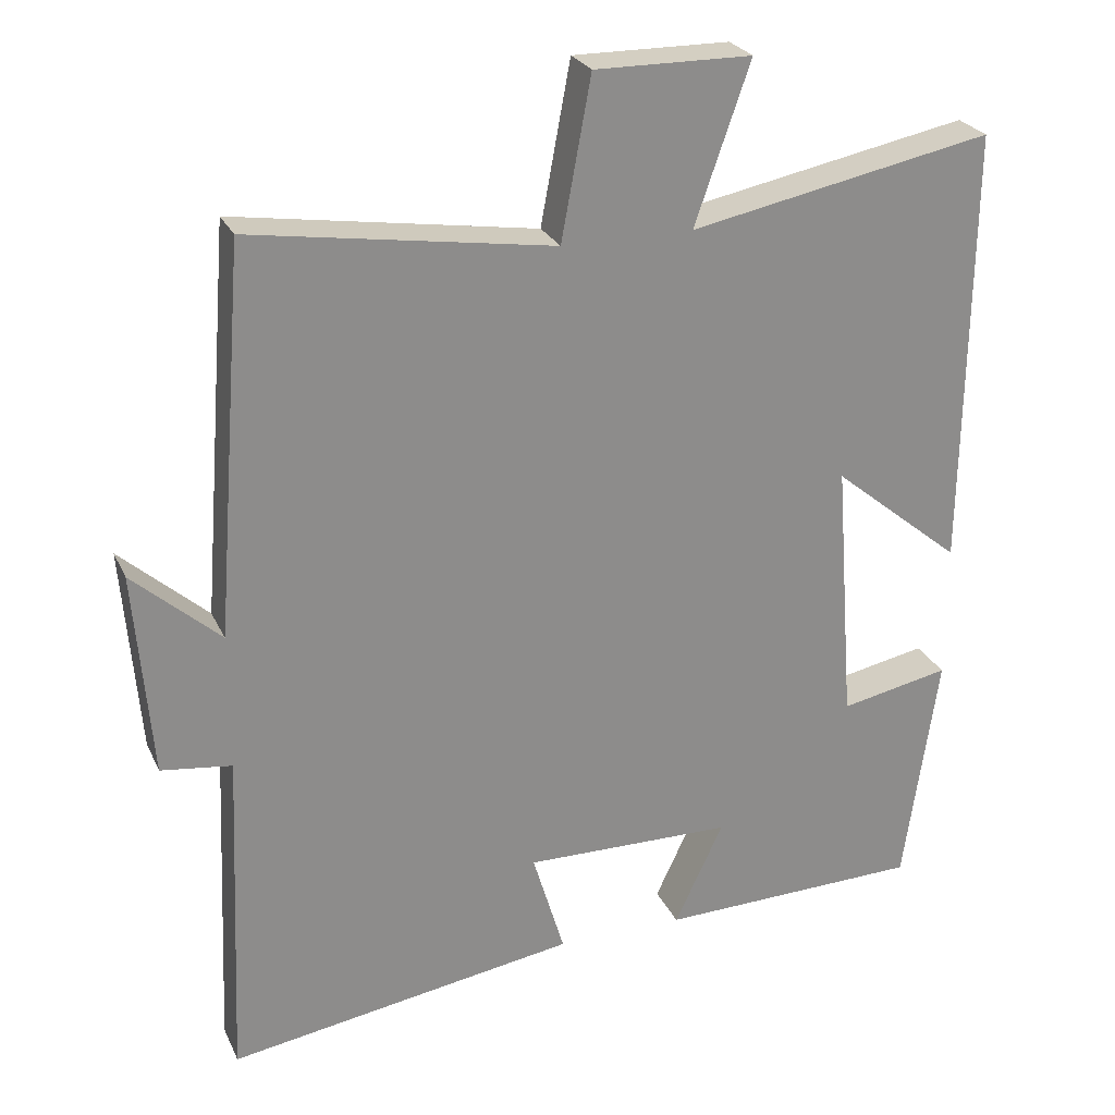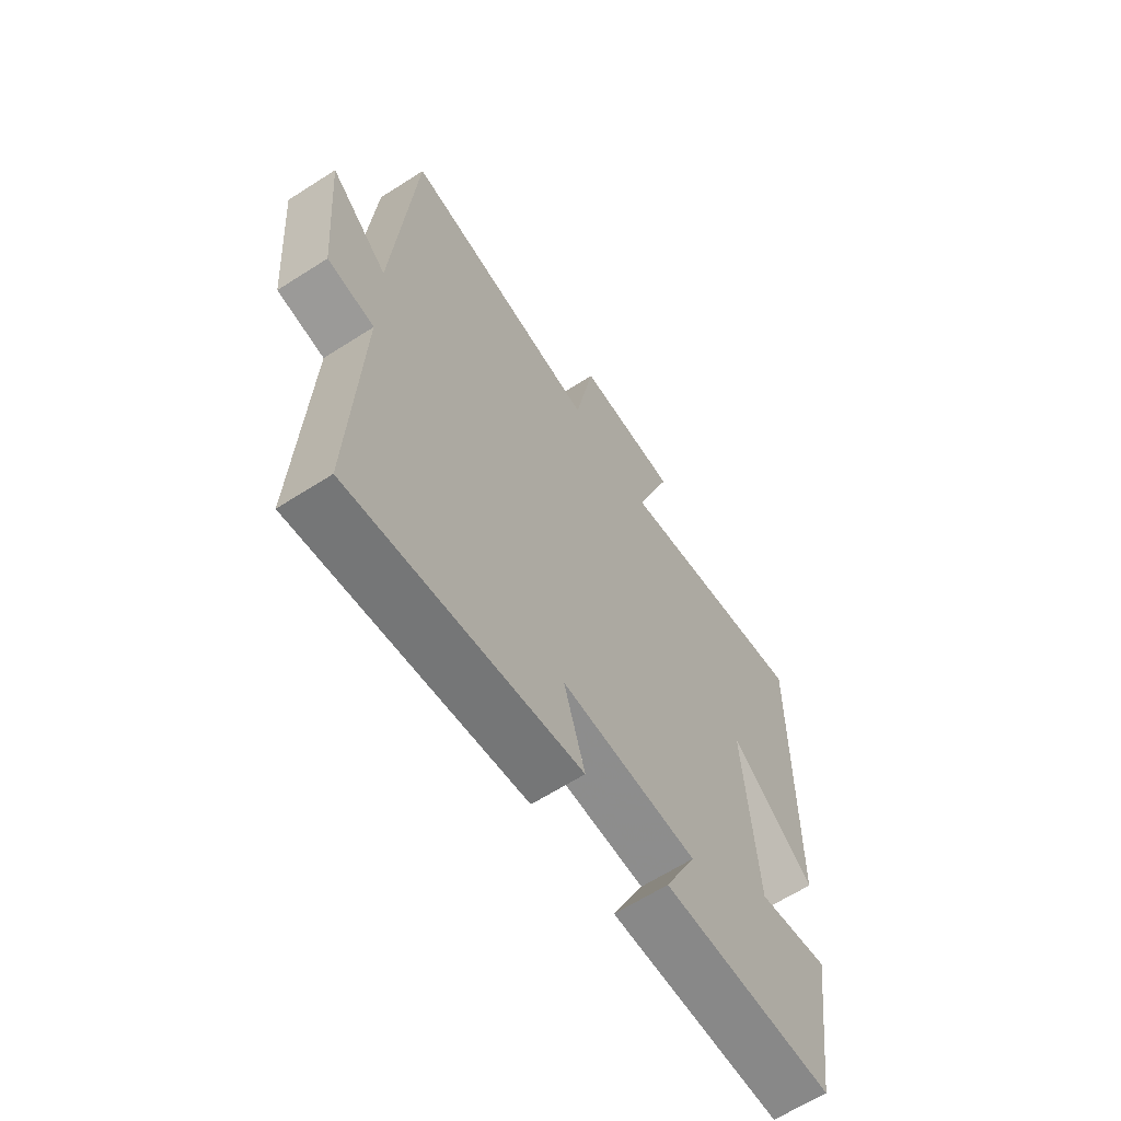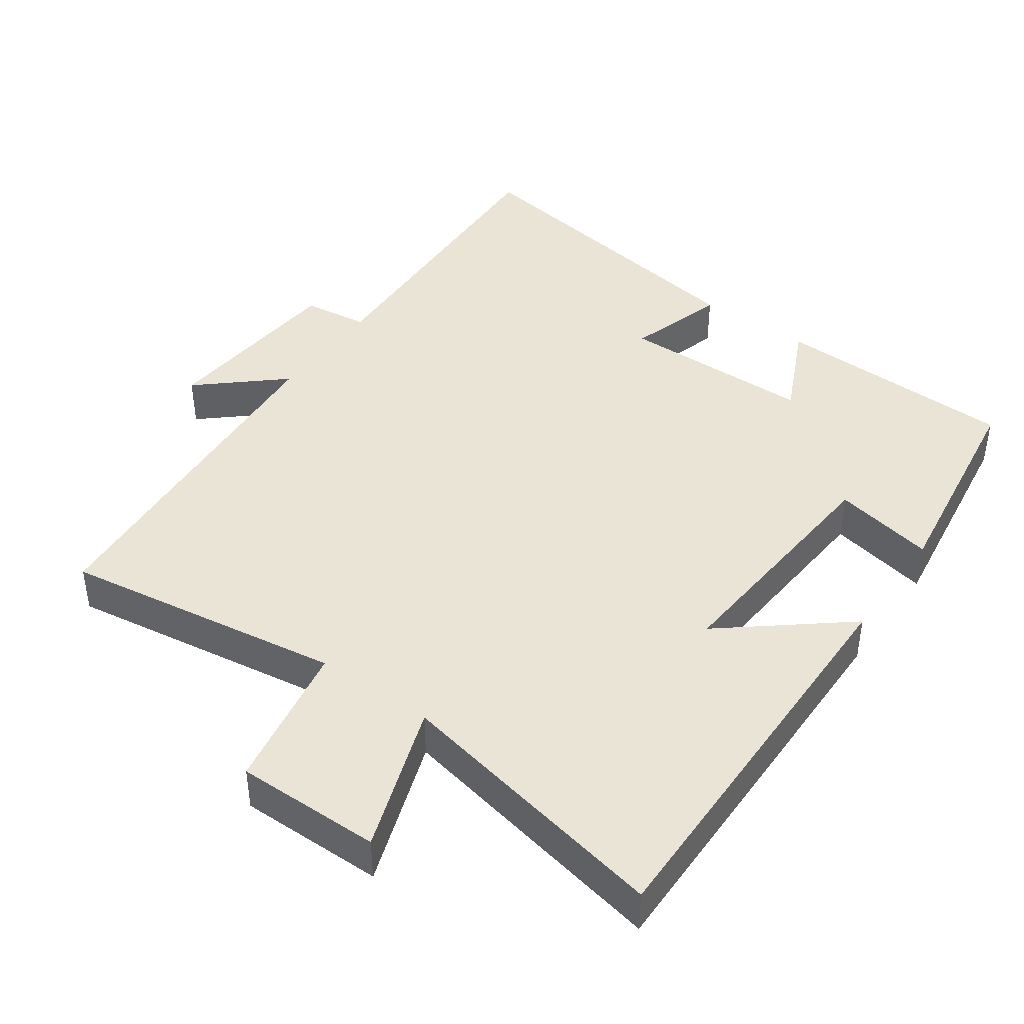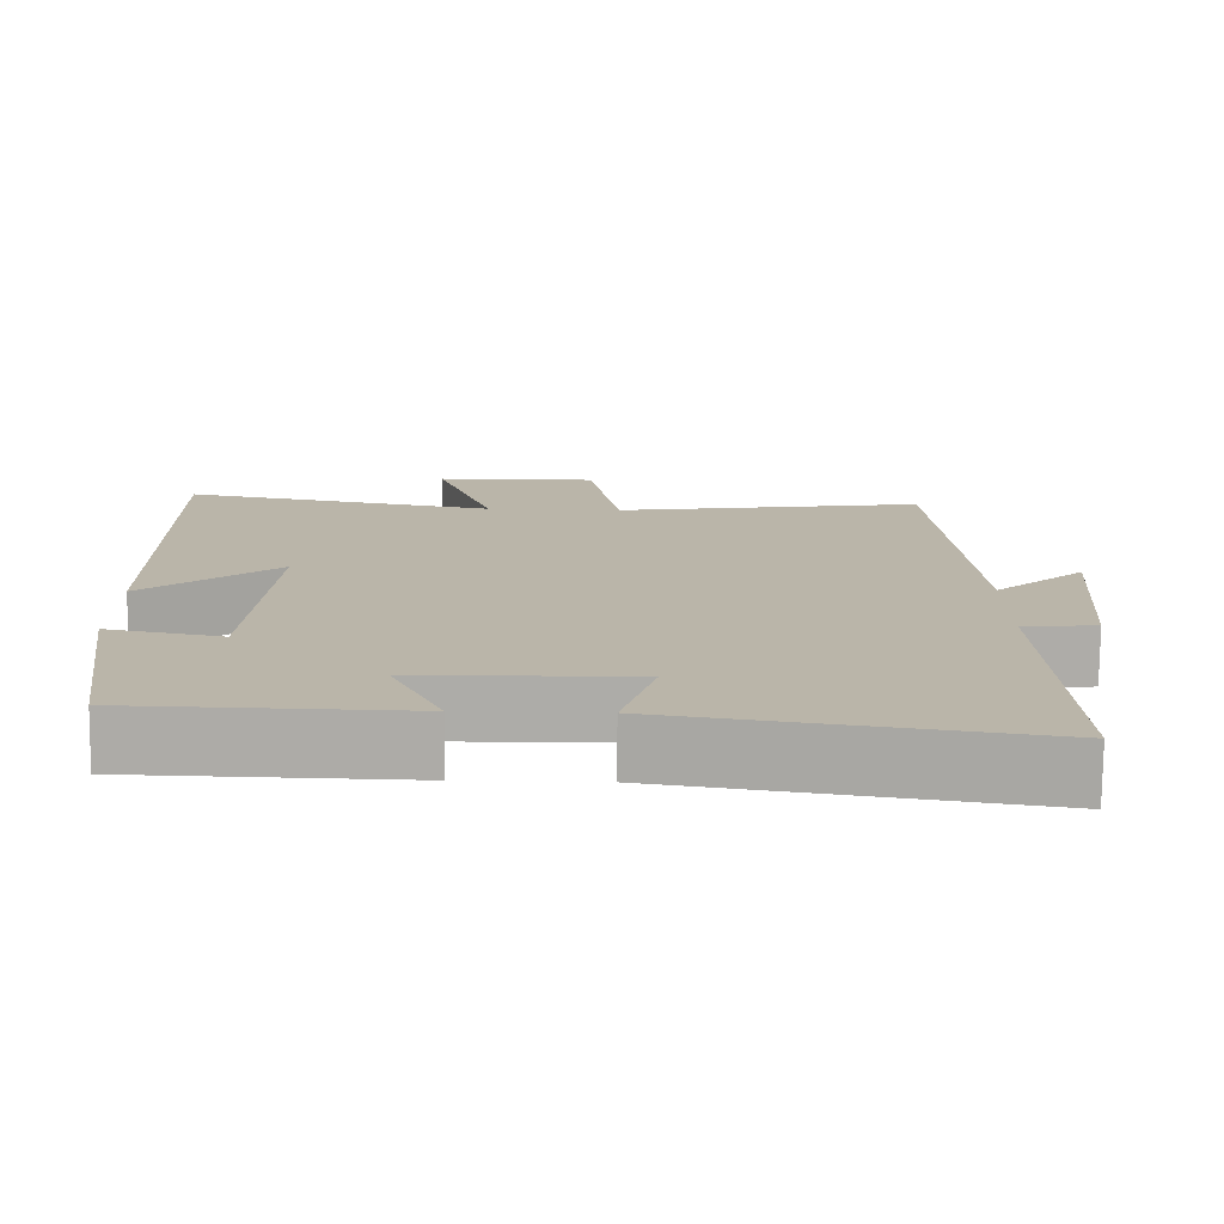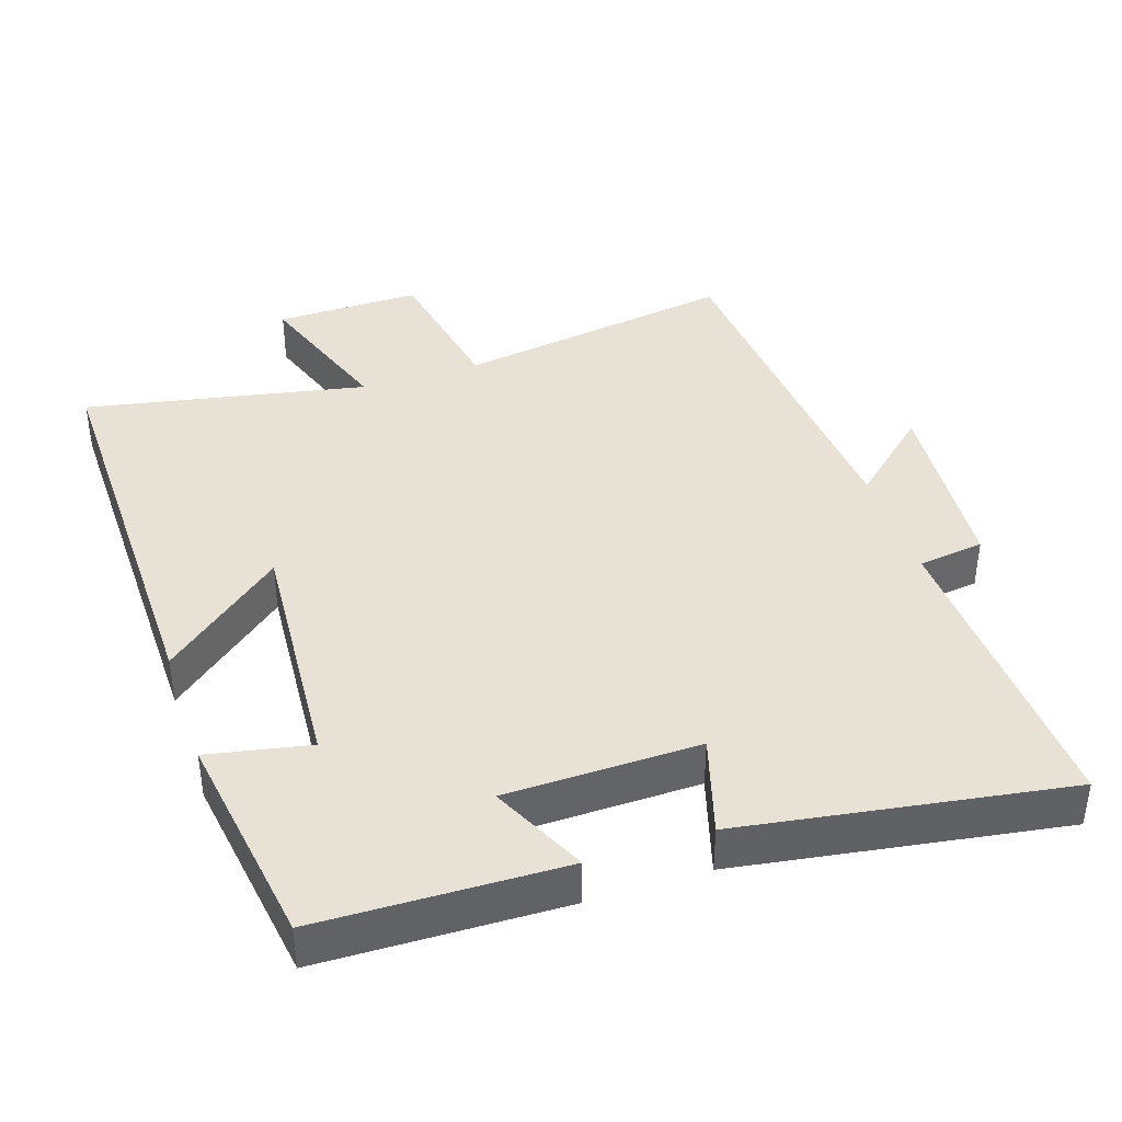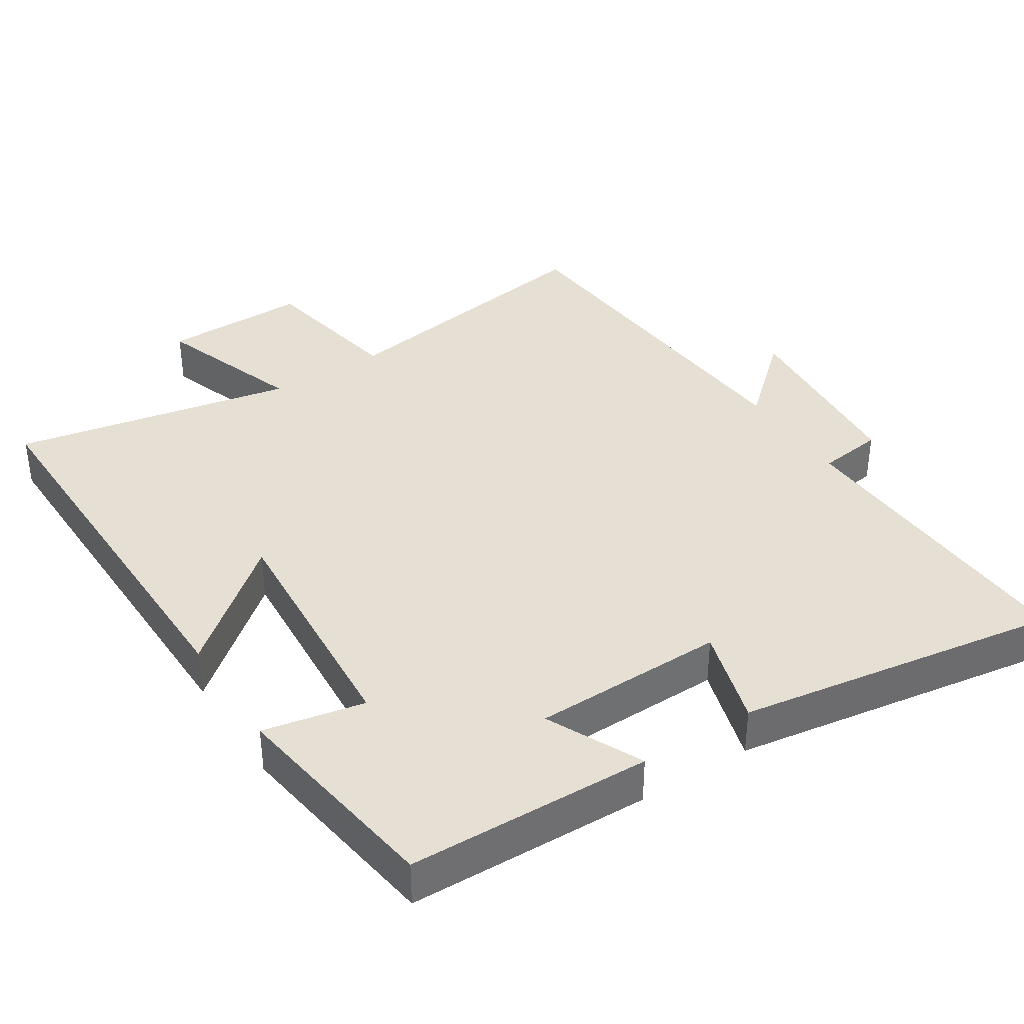
<metadata>
{"format":"obj","ext":"obj","renderer":"f3d","projection":"perspective","resolution":1024,"background":"white","views":[{"elev":25.6,"azim":-20.5,"up":"+Z"},{"elev":-63.9,"azim":-57.1,"up":"+Z"},{"elev":42.6,"azim":35.5,"up":"+Y"},{"elev":-76.6,"azim":179.4,"up":"+Z"},{"elev":40.1,"azim":161.6,"up":"+Y"},{"elev":38.0,"azim":147.2,"up":"+Y"}]}
</metadata>
<code>
v 0.455 0.07 -0.491
v 0.109 0.07 -0.5
v 0.173 0.07 -0.364
v -0.101 0.07 -0.36
v -0.059 0.07 -0.5
v -0.519 0.07 -0.573
v -0.5 0.07 -0.129
v -0.593 0.07 -0.117
v -0.615 0.07 0.153
v -0.5 0.07 0.051
v -0.46 0.07 0.561
v -0.063 0.07 0.5
v -0.024 0.07 0.711
v 0.182 0.07 0.709
v 0.109 0.07 0.5
v 0.507 0.07 0.579
v 0.5 0.07 -0.001
v 0.33 0.07 0.138
v 0.356 0.07 -0.21
v 0.5 0.07 -0.181
v 0.455 0 -0.491
v 0.109 0 -0.5
v 0.173 0 -0.364
v -0.101 0 -0.36
v -0.059 0 -0.5
v -0.519 0 -0.573
v -0.5 0 -0.129
v -0.593 0 -0.117
v -0.615 0 0.153
v -0.5 0 0.051
v -0.46 0 0.561
v -0.063 0 0.5
v -0.024 0 0.711
v 0.182 0 0.709
v 0.109 0 0.5
v 0.507 0 0.579
v 0.5 0 -0.001
v 0.33 0 0.138
v 0.356 0 -0.21
v 0.5 0 -0.181
f 19 20 1 2
f 15 16 17 18
f 15 18 19
f 12 13 14 15
f 12 15 19
f 10 11 12 19
f 7 8 9 10
f 7 10 19
f 4 5 6 7
f 3 4 7 19
f 2 3 19
f 22 21 40 39
f 38 37 36 35
f 39 38 35
f 35 34 33 32
f 39 35 32
f 39 32 31 30
f 30 29 28 27
f 39 30 27
f 27 26 25 24
f 39 27 24 23
f 39 23 22
f 1 21 22 2
f 2 22 23 3
f 3 23 24 4
f 4 24 25 5
f 5 25 26 6
f 6 26 27 7
f 7 27 28 8
f 8 28 29 9
f 9 29 30 10
f 10 30 31 11
f 11 31 32 12
f 12 32 33 13
f 13 33 34 14
f 14 34 35 15
f 15 35 36 16
f 16 36 37 17
f 17 37 38 18
f 18 38 39 19
f 19 39 40 20
f 20 40 21 1

</code>
